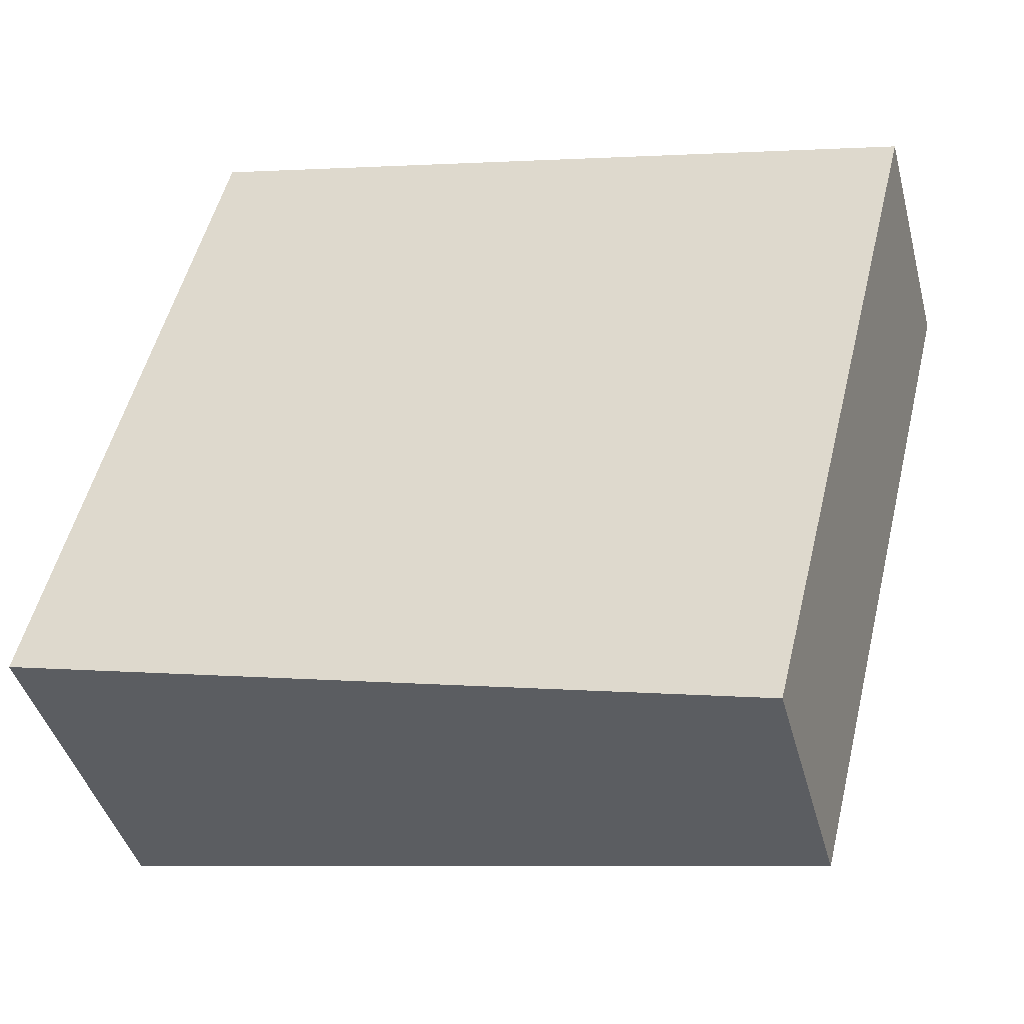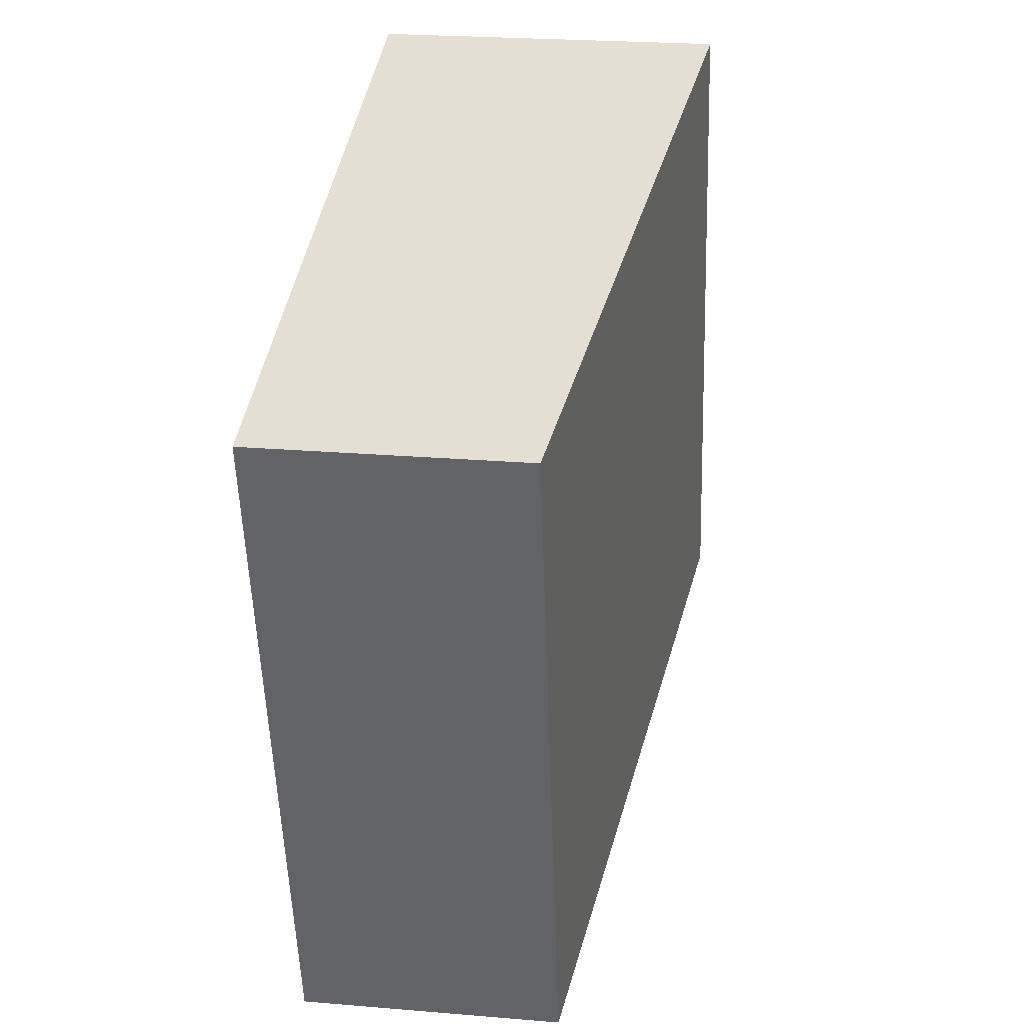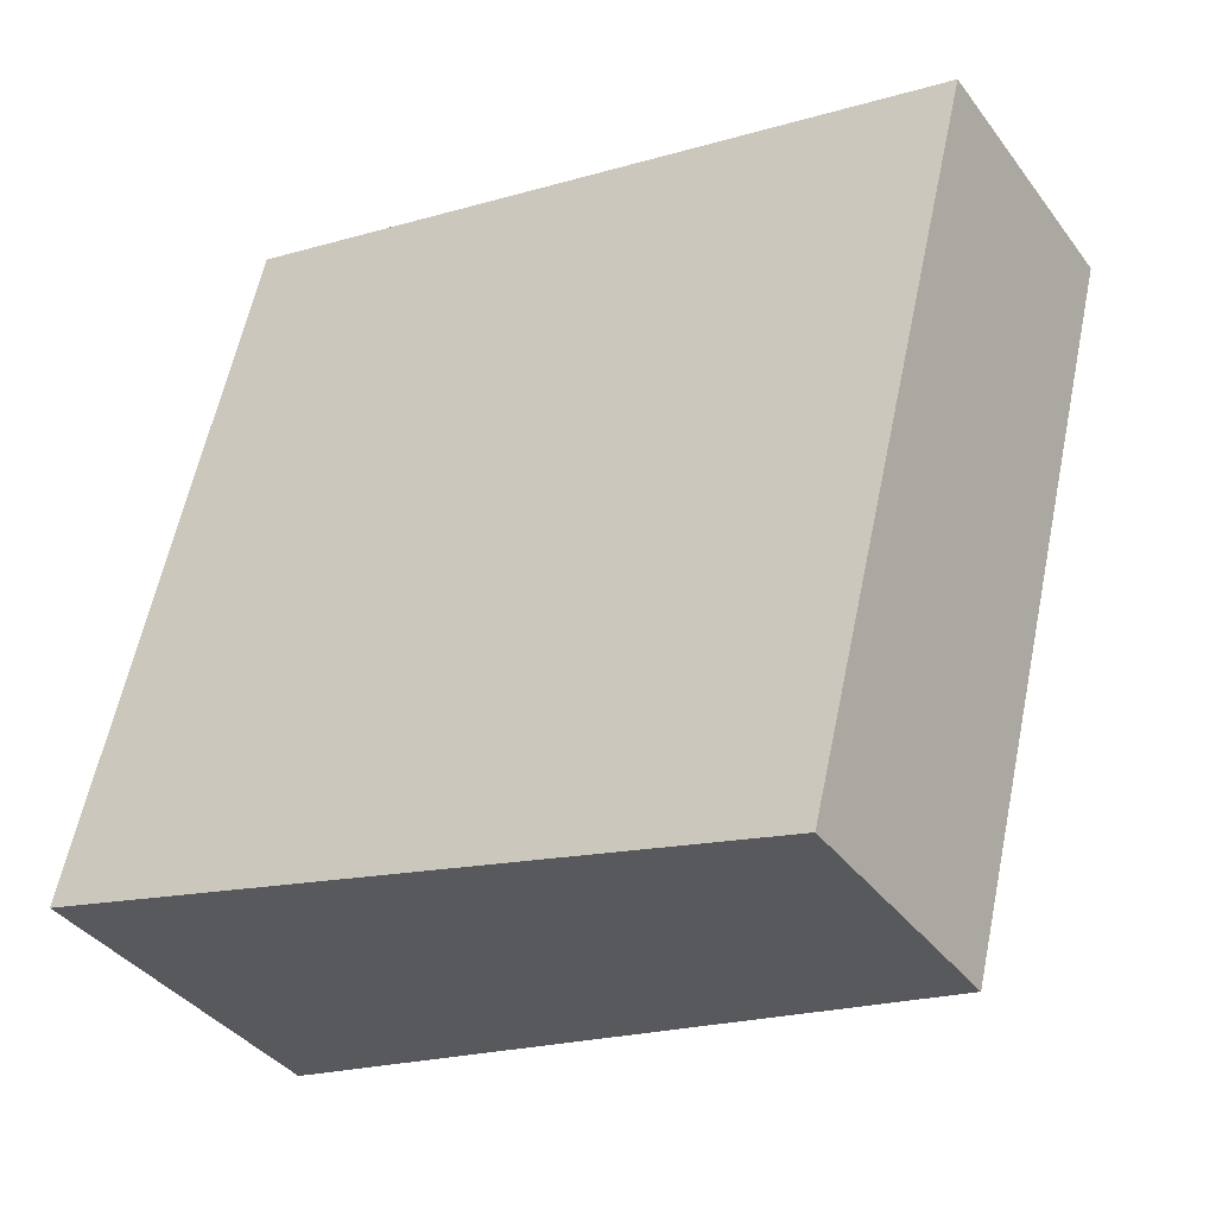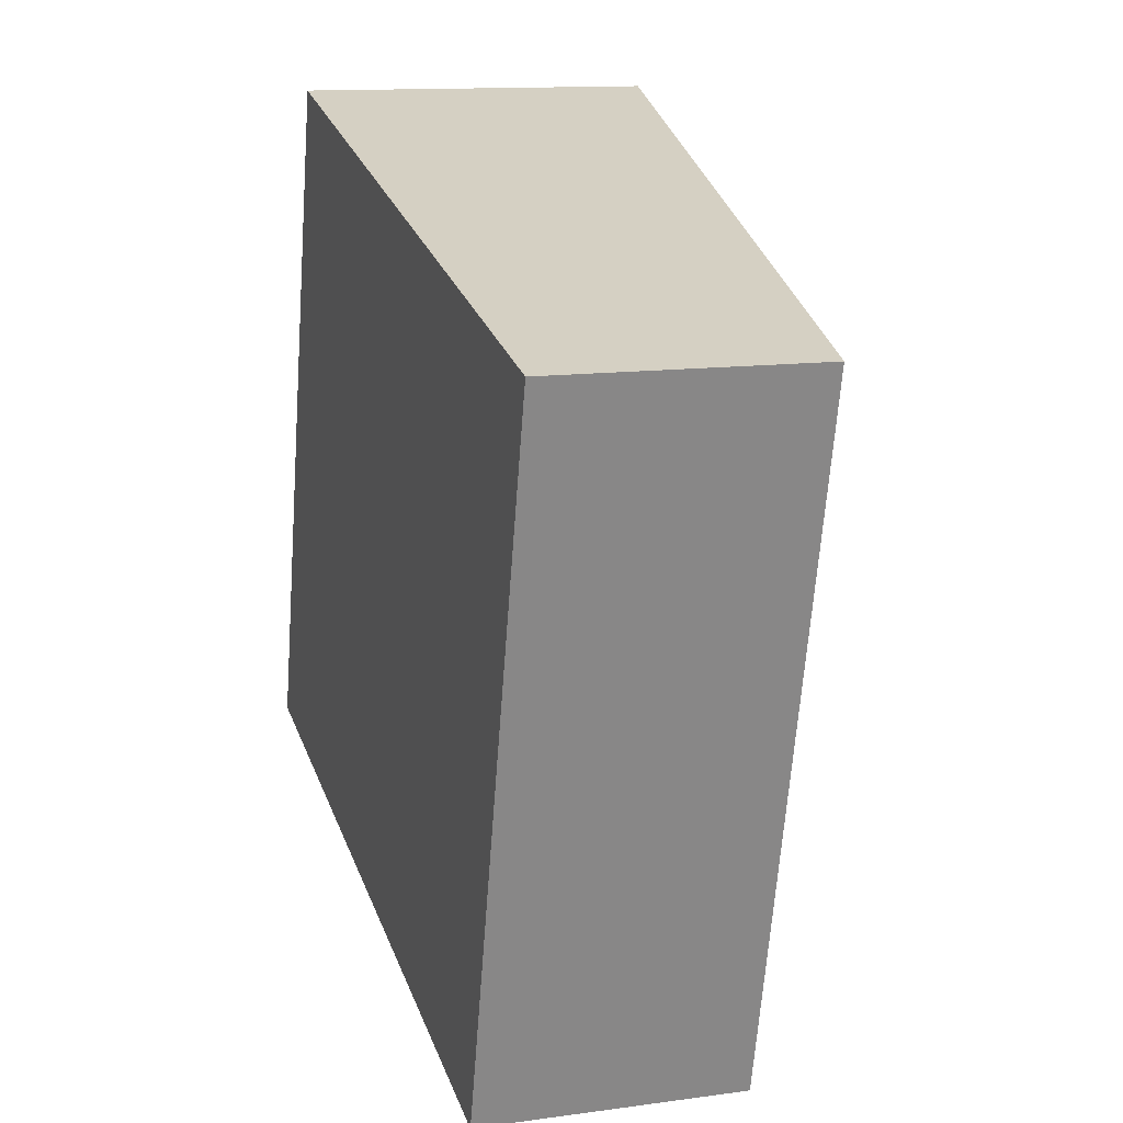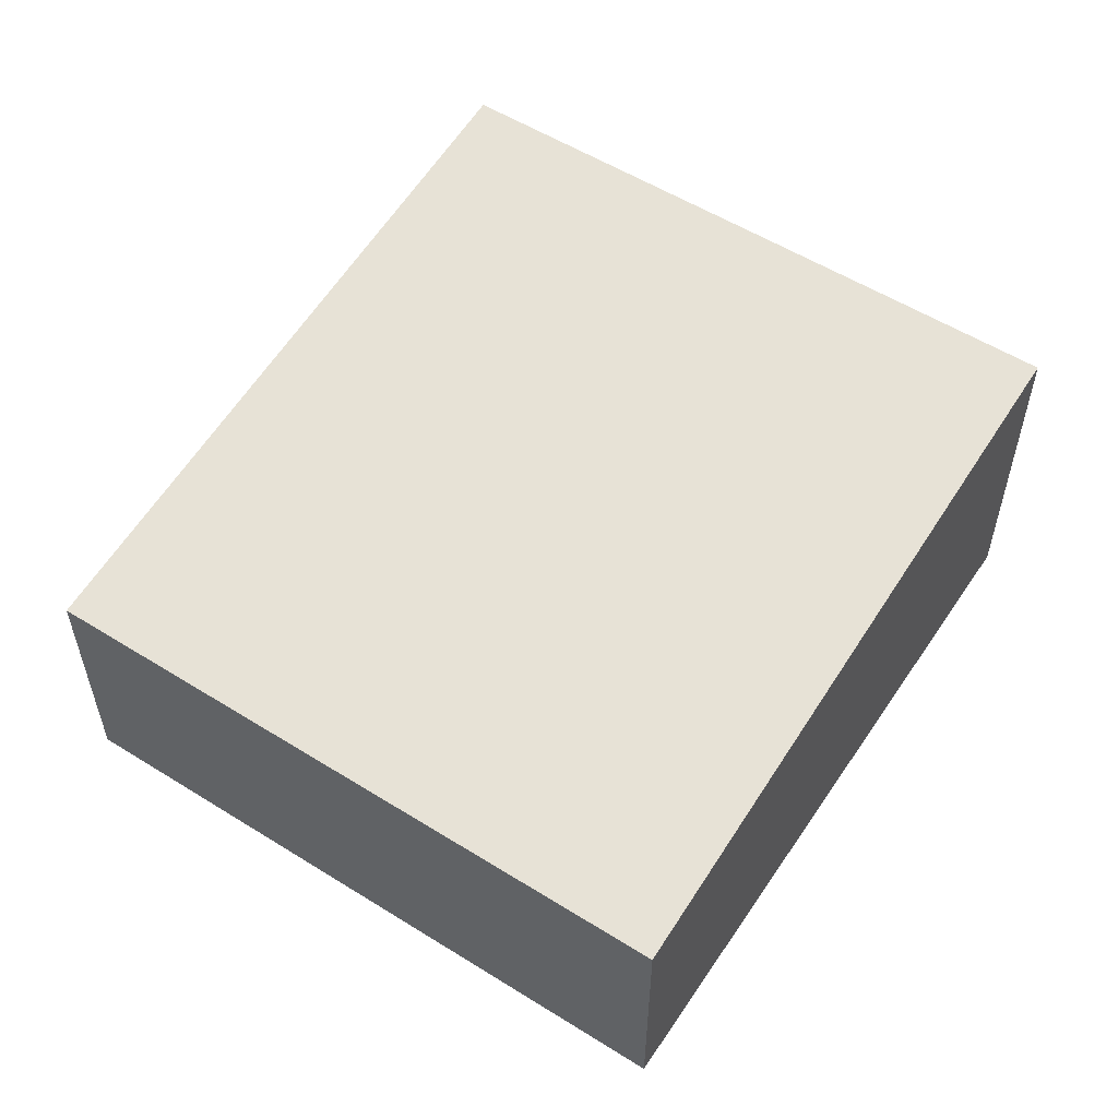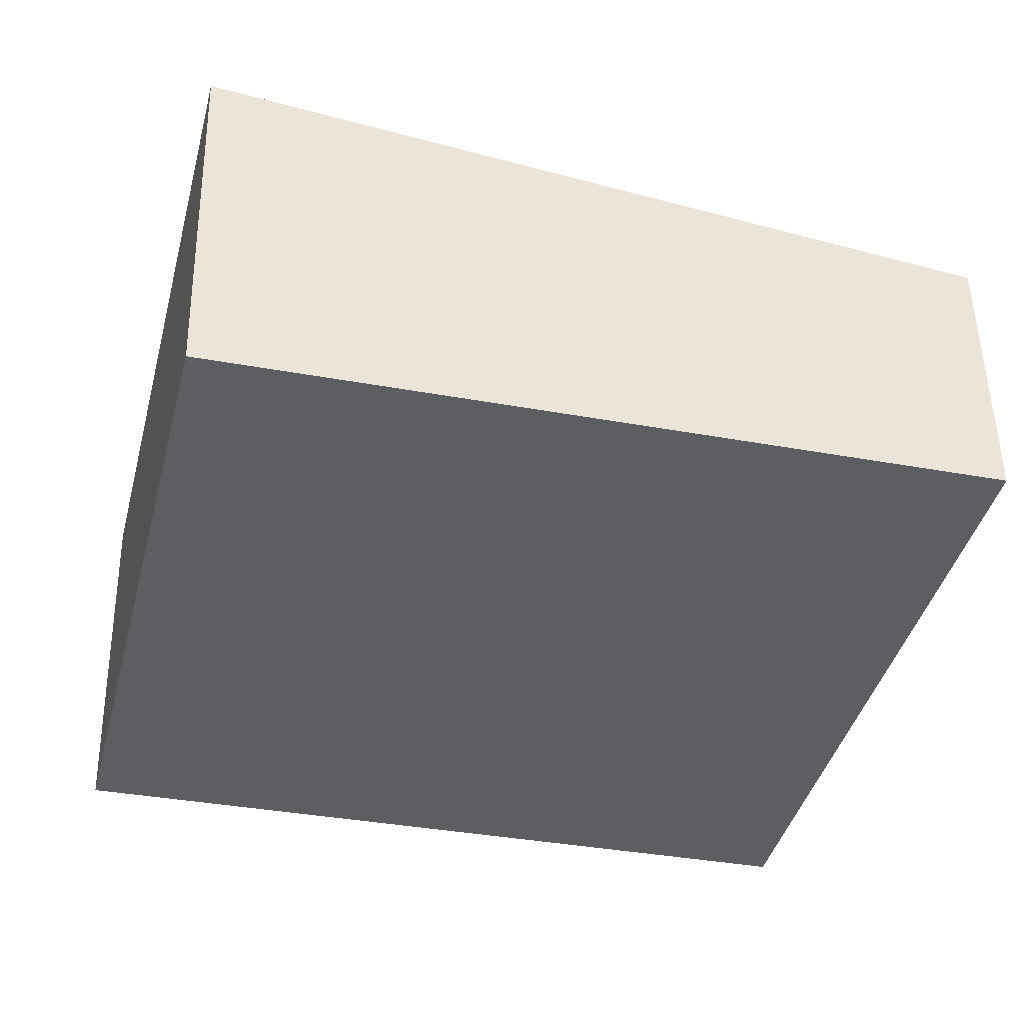
<metadata>
{"format":"obj","ext":"obj","renderer":"f3d","projection":"perspective","resolution":1024,"background":"white","views":[{"elev":-42.3,"azim":14.6,"up":"+Z"},{"elev":24.2,"azim":97.9,"up":"+Z"},{"elev":-37.9,"azim":32.3,"up":"+Z"},{"elev":12.6,"azim":72.1,"up":"+Z"},{"elev":55.5,"azim":137.2,"up":"+Y"},{"elev":50.9,"azim":-1.0,"up":"+Z"}]}
</metadata>
<code>
v  0 2.982 1.826e-16
v  7.723 2.23 4.282
v  6.278 2.23 -1.555
v  1.446 2.982 5.837
v  7.723 -2.622e-16 4.282
v  6.278 9.522e-17 -1.555
v  0 0 0
v  1.446 -3.574e-16 5.837
g defaultobject
f 1 2 3
f 2 1 4
f 5 3 2
f 3 5 6
f 3 7 1
f 7 3 6
f 7 4 1
f 4 7 8
f 8 2 4
f 2 8 5
f 5 7 6
f 7 5 8

</code>
